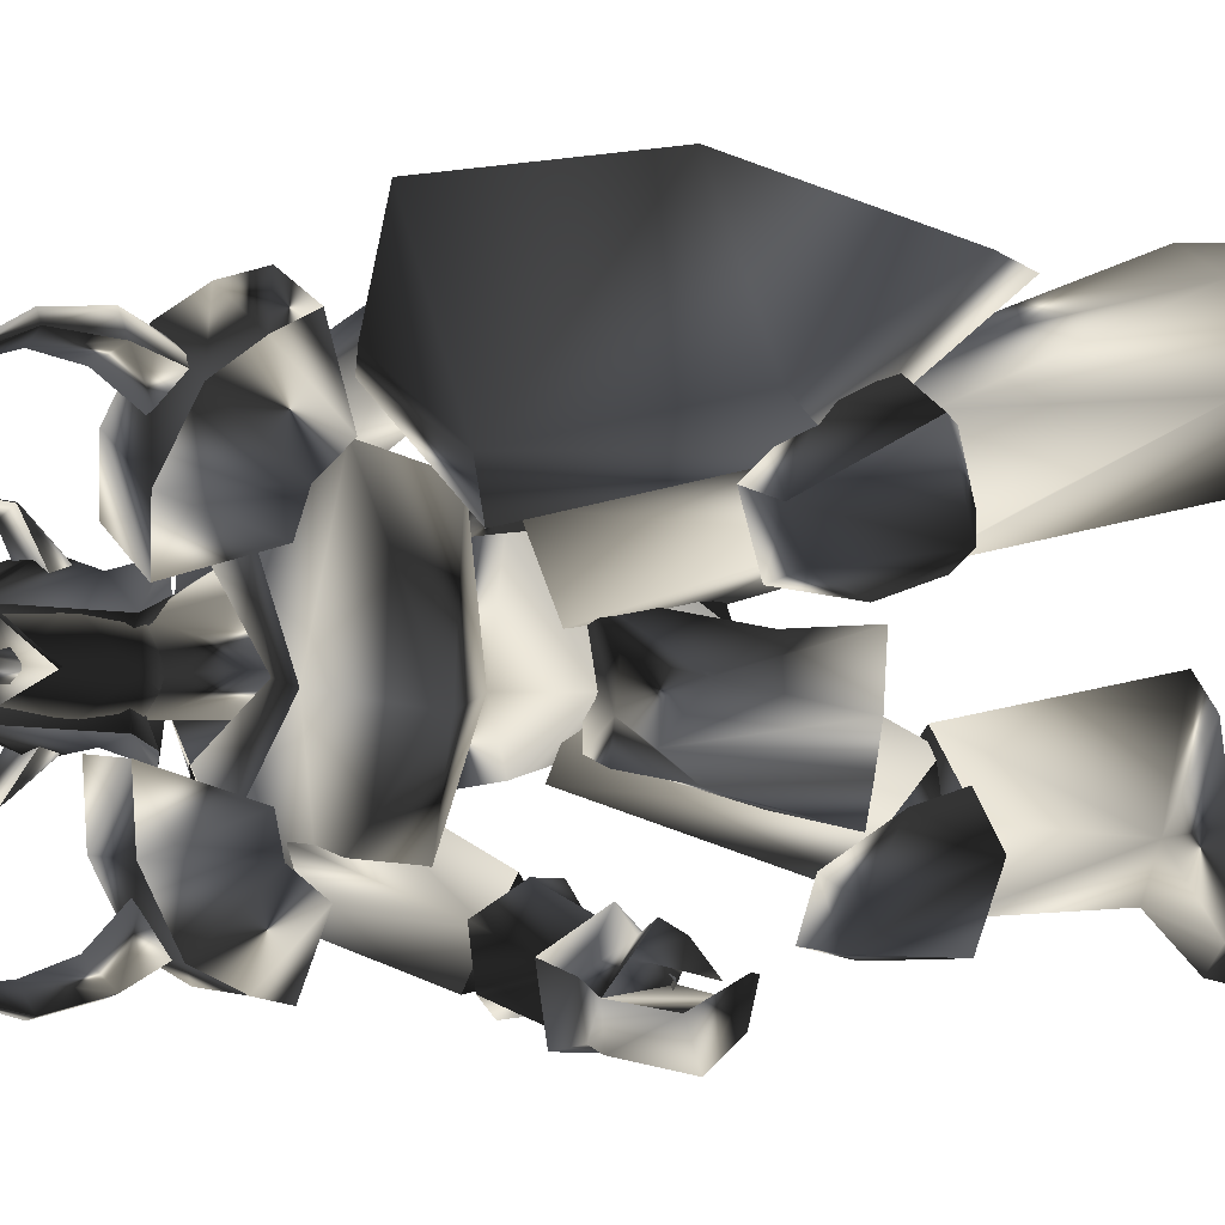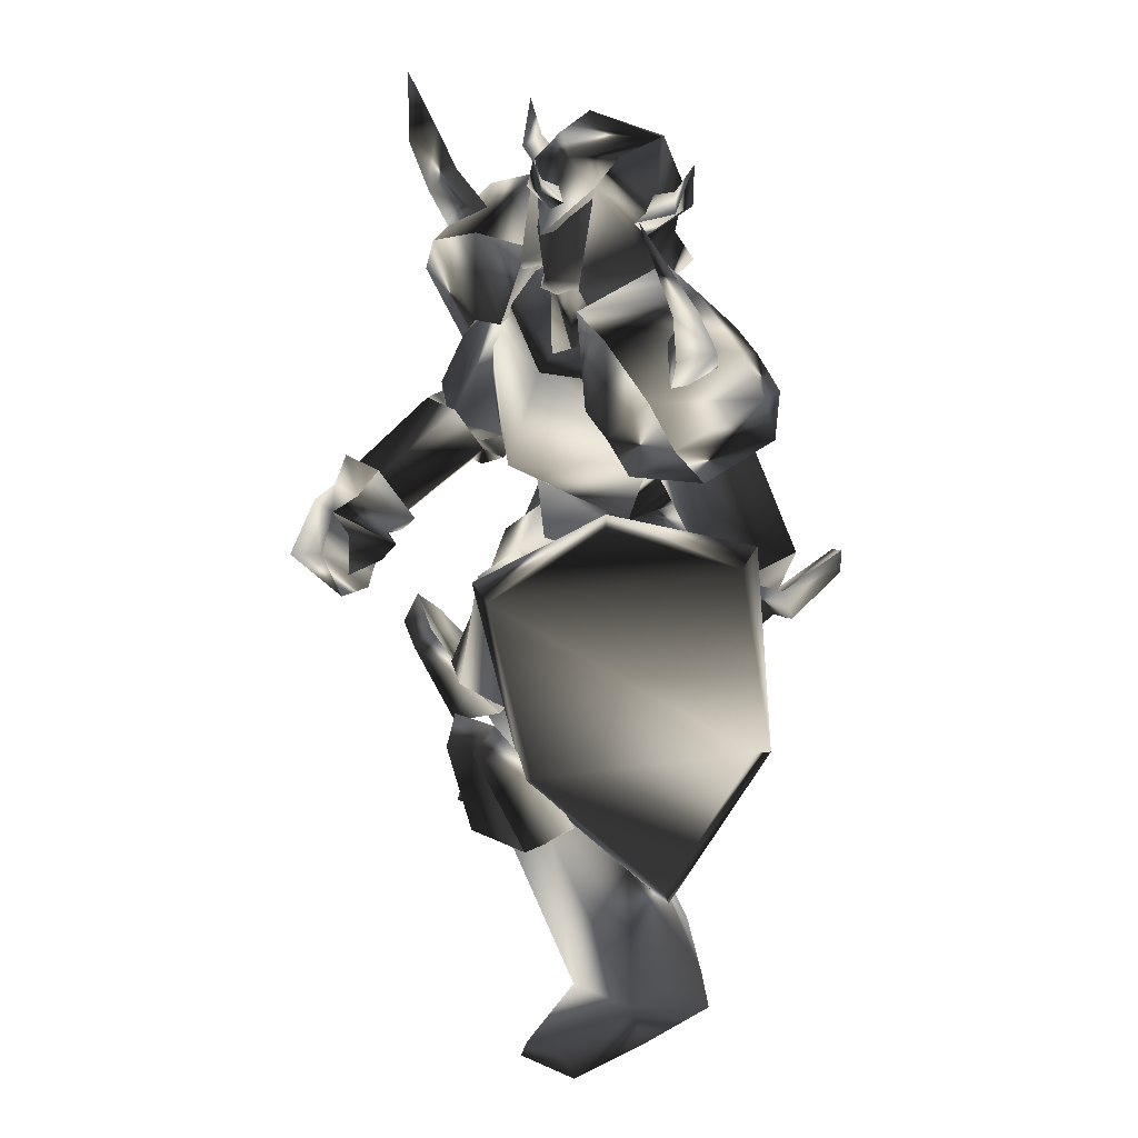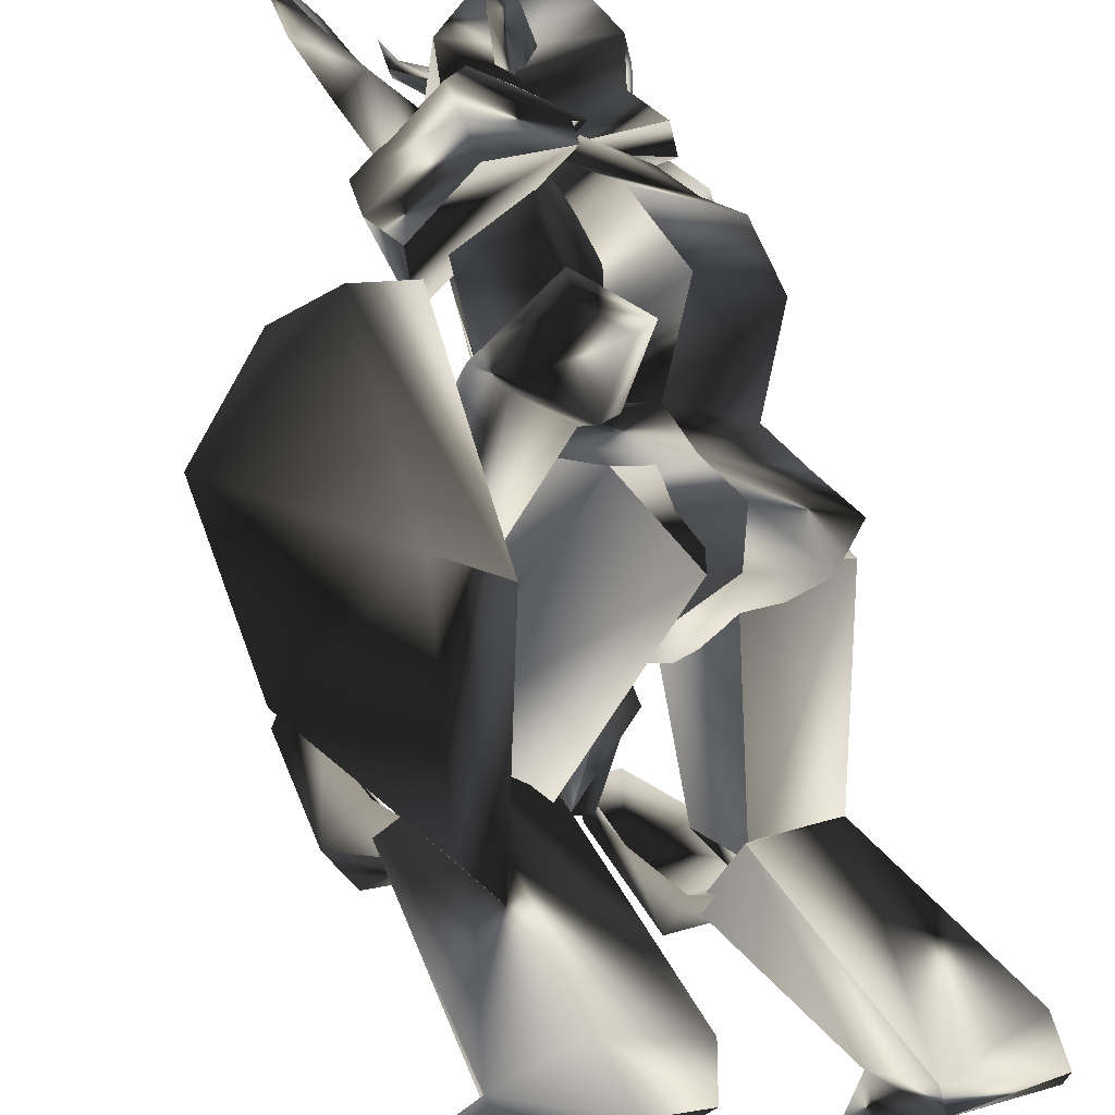
<metadata>
{"format":"obj","ext":"obj","renderer":"f3d","projection":"perspective","resolution":1024,"background":"white","views":[{"elev":-1.9,"azim":81.7,"up":"+Y"},{"elev":32.7,"azim":127.3,"up":"+Z"},{"elev":76.2,"azim":162.4,"up":"+Y"}]}
</metadata>
<code>
o Models/knight/frames/knight_pain_a_2
v -1.107 -4.987 24
v 1.035 -3.335 22.42
v -0.03619 -5.622 20.83
v -0.5718 -0.7935 23.81
v 0.7136 -1.048 20.63
v -4.856 -0.4123 20.03
v -5.178 -0.7935 22.61
v -5.499 -4.224 20.23
v -5.606 -3.335 22.61
v -0.2504 -3.589 17.25
v -0.4646 -5.241 18.05
v 1.356 -4.224 17.45
v -5.927 -2.954 14.67
v -3.035 -5.241 12.88
v 1.785 -3.589 18.24
v 1.571 -2.954 17.45
v 0.2852 -1.556 18.05
v -4.214 0.9854 14.47
v -0.8931 -0.03115 12.68
v -3.678 -1.429 18.24
v -3.999 -3.843 18.24
v -0.4646 -3.335 12.68
v 2.32 1.494 5.135
v 1.142 -4.224 1.361
v 1.785 -4.224 5.731
v -3.357 4.289 2.155
v 1.678 1.875 1.559
v -4.428 5.433 -0.427
v -9.676 -1.683 -0.8243
v -8.177 -1.683 1.758
v -3.785 -7.528 4.34
v -4.856 -6.639 1.559
v -2.928 -6.893 16.26
v -6.677 -4.733 17.05
v -2.178 -2.445 9.107
v -3.571 3.654 -2.612
v 1.571 -1.937 -3.406
v 1.035 -3.716 13.48
v 0.4994 1.112 16.06
v -3.25 2.256 16.66
v 3.391 2.637 14.67
v 1.678 -4.097 12.48
v -1.964 -9.815 15.07
v -8.498 -7.528 16.06
v -1.643 5.051 15.07
v 3.713 4.797 10.89
v -3.357 -11.72 11.49
v 3.391 -4.987 7.121
v -9.891 -5.749 14.07
v -3.999 4.67 13.28
v 3.606 3.4 6.724
v -2.393 -10.7 7.32
v -10.1 -4.351 9.703
v -5.392 4.67 9.107
v -3.464 -7.909 6.724
v -7.106 -3.081 4.539
v -2.821 3.018 4.936
v 2.856 1.24 7.121
v -7.641 -1.175 -2.811
v -0.786 -4.478 -3.605
v 4.141 -16.93 0.1689
v 2.32 -17.31 0.5661
v 3.713 -17.06 3.744
v 5.212 -16.68 2.552
v 5.855 -14.26 2.95
v 4.677 -13.63 4.34
v 3.82 -11.72 1.361
v 5.212 -12.86 0.7648
v 2.32 -14.14 -1.023
v 4.141 -14.64 -0.8243
v 3.499 -15.28 -3.009
v 7.355 -14.9 2.354
v 2.963 -14.77 -1.023
v 7.997 -15.41 -0.427
v 3.284 -16.93 -0.8243
v 4.034 -16.42 -3.406
v 8.426 -17.57 -1.023
v 6.712 -16.93 2.155
v 7.569 -13.5 1.361
v 4.998 -12.23 -0.02974
v 5.641 -12.86 -1.023
v 4.677 -13.5 -1.222
v 6.926 -14.39 -2.016
v 7.997 -14.01 -2.811
v 5.427 -14.26 -3.605
v 6.391 4.67 -1.42
v 5.534 8.736 -0.8243
v 6.391 8.355 3.148
v 7.462 11.91 -1.817
v 7.676 10.9 3.943
v 9.283 4.162 0.1689
v 8.533 5.051 2.95
v 12.39 4.797 3.347
v 11.85 6.703 -3.804
v 11.75 5.941 -19.3
v 15.92 5.814 -20.69
v 11.43 5.56 -21.88
v 16.14 5.56 -21.68
v 5.641 2.764 -20.89
v 6.819 4.162 -22.08
v 3.927 8.355 -21.68
v 3.177 7.847 -19.3
v 7.462 11.79 -18.3
v 6.712 11.91 -21.48
v 16.25 9.372 -21.08
v 16.03 8.863 -20.29
v 11.64 10.01 -18.9
v 11.32 10.52 -21.68
v 11.96 0.8583 -9.365
v 7.355 0.09592 -8.769
v 8.747 7.212 -6.783
v 12.82 5.179 -8.174
v 5.641 4.416 -8.968
v -3.143 -9.307 -23.87
v -1.857 -13.75 -23.07
v -3.464 -9.815 -21.08
v -1.429 -13.75 -23.87
v -10.75 -5.368 -23.87
v -5.392 -4.987 -24.06
v -5.285 -3.208 -22.87
v -10.64 -4.987 -21.28
v -10.75 -10.83 -21.48
v -11.07 -10.45 -24.06
v -6.356 -12.61 -21.08
v -4.535 -15.28 -23.07
v -4.642 -15.53 -24.06
v -6.891 -12.74 -23.87
v -5.606 -11.34 -10.36
v -1.322 -5.368 -11.35
v 1.142 -9.053 -12.74
v -1.536 -12.74 -12.15
v -5.713 -6.893 -11.35
v 5.32 -7.401 -7.776
v 1.463 -8.545 -4.598
v 3.82 -9.307 -7.776
v 2.32 -7.655 -2.016
v 4.784 -6.257 -0.02974
v 2.427 -5.114 1.162
v -1.75 -6.511 1.758
v 1.892 -0.6665 2.155
v 3.82 -2.954 1.162
v 3.606 -3.716 -2.215
v 1.249 -7.02 1.162
v 5.105 -5.114 -8.174
v 1.035 -4.097 -4.995
v 2.535 -1.937 -4.797
v 4.998 -1.81 -8.372
v 13.89 0.4771 -9.365
v 11 -0.2853 -9.167
v 12.07 -1.302 -6.187
v 14.85 -0.2853 -3.406
v 15.28 1.875 -2.612
v 14.75 4.924 -8.174
v 13.46 -0.7935 -2.215
v 12.39 6.449 -7.18
v 9.176 4.289 -10.56
v 14.1 2.51 -1.222
v 13.46 5.433 -4.201
v 7.569 5.179 -10.36
v -2.178 4.289 -2.413
v 8.104 0.8583 -9.365
v -1.536 -1.429 -1.817
v 10.89 3.527 -9.564
v 10.14 1.112 -5.989
v 0.178 5.814 2.354
v 8.319 6.322 -4.995
v -3.678 1.24 2.552
v 10.78 4.797 -5.194
v 2.749 2.383 4.737
v 1.785 -1.937 2.95
v 1.678 -1.429 18.24
v 1.463 -0.7935 17.05
v -1.536 -3.081 18.64
v -1.964 0.223 19.44
v -1.536 0.8583 17.05
v -6.035 -0.6665 19.04
v -6.463 -4.351 19.24
v -7.748 -4.733 17.05
v -7.213 -0.1582 17.05
v -2.5 -7.02 17.45
v 1.142 -5.749 18.44
v 0.178 -6.384 17.45
v -3.143 -2.827 20.43
v -1.429 -4.987 25.2
v -3.999 -4.987 25.59
v -3.464 -0.03115 25.39
v 0.2852 -5.368 24.2
v 0.2852 -3.081 24.8
v -2.928 -6.766 22.02
v -7.106 -4.224 21.42
v -5.713 -3.589 24.6
v -6.677 -0.5394 21.42
v -1.964 0.9854 21.62
v -5.499 -1.175 24.6
v -1 -0.7935 25
v 0.8207 -1.048 23.81
v 2.32 -3.462 21.03
v -2.393 -6.257 19.63
v -2.607 -5.622 20.03
v -3.678 -5.114 21.03
v -3.892 -8.29 23.01
v -2.821 -4.987 22.42
v -1.643 -5.368 21.22
v -3.25 -7.655 23.81
v -2.5 -8.417 23.21
v -3.571 -8.672 25.59
v -1.964 -0.4123 19.83
v -1.107 -0.7935 21.03
v -1.214 2.637 22.61
v -2.286 -0.7935 22.22
v -3.143 -0.5394 20.83
v -2.071 2.002 23.41
v -2.607 2.764 22.61
v -2.071 3.145 25.2
v 1.142 -3.335 21.82
v 0.8207 -3.97 22.42
v 2.749 -3.97 23.81
v 0.7136 -3.208 23.21
v 0.9278 -2.572 22.42
v 2.32 -3.335 24.2
v 2.856 -2.954 23.81
v 2.856 -3.462 25.39
v -3.785 -11.21 2.155
v -7.427 -11.47 3.347
v -3.785 -12.86 1.162
v -6.999 -12.74 2.552
v -7.106 -15.15 3.744
v -3.892 -16.3 2.552
v -7.641 -15.28 5.135
v -3.892 -16.55 4.737
v -1.857 -15.41 5.731
v -1.75 -11.09 3.744
v -1.107 -12.61 6.128
v -3.035 -12.99 1.758
v -3.035 -15.66 3.148
v 3.284 -14.39 -0.427
v 3.177 -16.8 0.5661
v 4.998 -14.14 3.347
v 4.248 -16.55 2.95
v 4.355 -12.74 1.162
v -3.464 -10.96 3.943
v -8.07 -9.307 14.07
v -5.82 -13.5 4.737
v -5.071 -5.876 12.29
v -2.821 -14.52 2.155
v -1 -12.99 5.333
v -5.071 -11.72 15.66
v -3.357 -15.53 6.128
v -5.606 -6.766 16.26
v -2.286 -8.799 14.87
v 13.35 3.781 -4.797
v 15.6 3.4 7.717
v 15.07 5.687 -2.612
v 13.89 0.9854 7.121
v 10.25 11.02 -10.95
v 8.961 10.39 -12.94
v 5.32 14.2 -2.811
v 7.997 14.84 -1.023
v 7.89 13.44 9.703
v 5.105 12.55 9.306
v 11 7.339 11.09
v 9.604 6.322 11.09
v 0.7136 11.91 2.354
v -2.5 12.55 5.333
v -0.3575 10.39 2.95
v -1.429 13.31 4.737
v 3.177 13.69 4.34
v 0.2852 14.71 6.128
v 3.606 13.31 6.128
v 0.2852 14.71 7.518
v 2.963 8.228 6.128
v 1.142 8.482 3.744
v 4.463 10.9 6.326
v 1.356 11.15 2.751
v 3.391 12.68 4.34
v 6.498 8.863 -1.222
v 8.319 10.13 0.1689
v 7.89 6.322 1.758
v 9.176 8.609 1.957
v 6.284 6.449 -0.2284
v 0.8207 12.29 6.724
v -0.5718 6.195 15.26
v -0.3575 9.753 4.737
v -2.607 3.4 11.89
v 2.963 8.609 4.34
v 2.427 11.66 3.347
v 3.284 4.924 14.67
v 4.141 11.15 6.326
v -0.786 2.129 15.26
v 1.999 2.002 12.29
v 5.962 8.991 21.82
v 4.463 9.245 19.04
v 6.926 8.228 21.62
v 5.962 7.847 18.64
v 5.427 7.593 22.22
v 4.463 7.085 20.03
v 7.248 6.322 26.19
v 4.463 6.322 14.87
v 1.999 7.72 16.06
v 2.963 5.051 17.45
v 1.785 10.52 15.66
v -2.286 8.863 13.87
v 1.678 11.15 13.48
v 5.32 4.67 10.7
v 5.212 9.245 11.89
v 6.284 8.101 13.87
v -1.322 2.002 19.63
v 3.177 -0.4123 17.85
v 4.248 0.9854 12.88
v 0.4994 5.306 19.63
v -3.357 5.306 16.06
v 4.998 2.764 17.85
v -2.5 7.212 15.46
v 5.105 3.018 12.29
v 6.284 6.449 16.06
v 1.785 8.991 17.85
v -1.857 -16.04 21.82
v -4.428 -15.66 19.44
v -3.035 -16.3 22.22
v -2.5 -15.28 18.84
v -3.357 -13.88 20.23
v -2.821 -14.77 22.61
v -0.5718 -14.77 26.59
v -3.571 -11.21 17.85
v -5.713 -12.99 16.26
v -2.928 -13.12 15.26
v -7.748 -15.79 13.68
v -9.998 -11.85 14.07
v -7.32 -15.41 16.06
v -3.678 -15.91 12.29
v -1.214 -11.98 11.09
v -2.178 -15.41 14.07
v -0.3575 -8.417 13.28
v -0.5718 -6.639 18.44
v -5.713 -6.511 20.23
v -9.141 -8.163 16.46
v -5.82 -10.32 20.03
v -0.6789 -10.32 18.24
v -9.355 -10.32 15.86
v -0.5718 -10.45 12.88
v -1.429 -14.14 16.46
v -6.57 -14.01 18.24
v 3.07 -8.417 -9.564
v 1.356 -7.655 -12.34
v 2.642 -10.2 -13.34
v 4.248 -11.85 -7.578
v 2.963 -13.75 -7.18
v -0.03619 -14.14 -12.74
v 3.927 -10.7 -5.989
v -3.357 -9.053 -13.74
v -2.714 -13.5 -11.35
v 1.892 -13.5 -5.591
v -1 -14.26 -8.571
v -1.322 -6.384 -11.95
v -9.034 -3.081 -2.016
v -5.178 -8.29 -12.94
v -3.999 -0.2853 -1.42
v 0.2852 -8.926 -9.564
v -1.75 -9.942 -13.34
v -4.642 -11.21 -8.174
v -7.963 -7.147 1.361
v -6.463 -1.683 2.95
v -2.178 -11.98 -9.167
v -3.357 -7.655 2.95
v -0.8931 -3.716 1.758
f 1 2 3
f 4 5 2
f 4 6 5
f 7 8 6
f 1 3 8
f 9 7 4
f 10 11 12
f 13 11 14
f 3 15 11
f 16 12 15
f 5 17 15
f 17 18 19
f 18 20 13
f 12 11 15
f 16 15 17
f 15 3 2
f 15 2 5
f 4 2 1
f 4 1 9
f 8 9 1
f 21 8 3
f 14 22 19
f 17 22 10
f 6 4 7
f 20 5 6
f 8 7 9
f 21 6 8
f 10 12 16
f 11 21 3
f 21 20 6
f 20 17 5
f 22 11 10
f 16 17 10
f 11 22 14
f 22 17 19
f 11 13 21
f 18 17 20
f 21 13 20
f 13 14 19
f 19 18 13
f 23 24 25
f 26 27 23
f 28 27 26
f 29 26 30
f 28 26 29
f 30 31 32
f 29 30 32
f 31 24 32
f 33 34 35
f 36 37 27
f 28 36 27
f 33 35 38
f 38 35 39
f 39 35 40
f 40 35 34
f 38 39 41
f 42 38 41
f 38 43 33
f 42 43 38
f 34 33 43
f 44 34 43
f 44 40 34
f 45 40 44
f 40 41 39
f 45 41 40
f 46 42 41
f 47 42 48
f 44 43 47
f 49 44 47
f 50 45 44
f 49 50 44
f 45 46 41
f 50 46 45
f 48 46 51
f 48 52 47
f 53 47 52
f 49 47 53
f 54 50 49
f 53 54 49
f 54 51 46
f 50 54 46
f 51 25 48
f 52 25 55
f 56 52 55
f 53 52 56
f 57 54 53
f 56 57 53
f 57 58 51
f 54 57 51
f 23 25 58
f 55 25 31
f 56 55 31
f 30 56 31
f 26 57 56
f 30 26 56
f 57 23 58
f 26 23 57
f 24 27 37
f 59 32 60
f 29 32 59
f 24 37 60
f 59 28 29
f 36 28 59
f 24 31 25
f 24 23 27
f 25 52 48
f 25 51 58
f 42 47 43
f 42 46 48
f 60 36 59
f 37 36 60
f 32 24 60
f 61 62 63
f 64 61 63
f 65 64 63
f 66 65 63
f 65 66 67
f 68 65 67
f 68 69 70
f 67 69 68
f 70 69 62
f 61 70 62
f 62 66 63
f 67 66 62
f 69 67 62
f 71 72 73
f 74 72 71
f 71 73 75
f 76 71 75
f 77 75 78
f 76 75 77
f 74 77 78
f 72 74 78
f 79 72 80
f 81 79 80
f 81 73 82
f 80 73 81
f 79 83 82
f 68 70 73
f 80 68 73
f 72 65 68
f 80 72 68
f 84 74 85
f 72 78 64
f 65 72 64
f 75 61 64
f 78 75 64
f 73 70 61
f 75 73 61
f 79 73 72
f 82 73 79
f 84 77 74
f 84 76 77
f 76 84 85
f 83 81 82
f 83 79 81
f 71 85 74
f 85 71 76
f 86 87 88
f 87 89 90
f 89 87 86
f 91 92 93
f 90 89 94
f 93 90 94
f 92 88 90
f 94 86 91
f 91 93 94
f 88 92 91
f 88 91 86
f 90 88 87
f 86 94 89
f 90 93 92
f 95 96 97
f 97 96 98
f 99 100 101
f 99 101 102
f 103 102 101
f 103 101 104
f 105 106 107
f 105 107 108
f 96 106 98
f 98 106 105
f 109 110 111
f 109 111 112
f 97 98 108
f 108 98 105
f 96 95 107
f 96 107 106
f 107 112 111
f 107 111 103
f 111 113 102
f 111 102 103
f 110 99 113
f 113 99 102
f 110 109 95
f 110 95 99
f 108 107 104
f 104 107 103
f 104 101 100
f 110 113 111
f 104 97 108
f 99 95 100
f 100 95 97
f 109 112 95
f 95 112 107
f 104 100 97
f 114 115 116
f 117 115 114
f 118 119 120
f 121 118 120
f 118 121 122
f 123 118 122
f 124 125 126
f 127 124 126
f 117 125 115
f 126 125 117
f 128 129 130
f 131 128 130
f 127 117 114
f 126 117 127
f 124 116 115
f 125 124 115
f 128 131 124
f 122 128 124
f 121 132 128
f 122 121 128
f 132 120 129
f 121 120 132
f 116 130 129
f 120 116 129
f 123 124 127
f 122 124 123
f 119 118 123
f 128 132 129
f 127 114 123
f 119 116 120
f 114 116 119
f 116 131 130
f 124 131 116
f 114 119 123
f 133 134 135
f 136 137 133
f 134 136 135
f 138 139 140
f 138 141 142
f 140 142 141
f 136 143 138
f 135 136 133
f 144 137 142
f 140 134 145
f 146 140 145
f 138 137 136
f 142 137 138
f 133 144 145
f 134 140 139
f 138 140 141
f 139 138 143
f 139 136 134
f 142 146 147
f 142 140 146
f 136 139 143
f 144 133 137
f 142 147 144
f 144 147 146
f 145 134 133
f 146 145 144
f 148 149 150
f 148 150 151
f 148 151 152
f 148 152 153
f 151 150 154
f 153 155 156
f 156 148 153
f 154 150 157
f 157 150 158
f 152 151 154
f 152 154 157
f 156 155 149
f 152 158 153
f 158 152 157
f 153 158 155
f 149 148 156
f 150 149 155
f 150 155 158
f 159 160 161
f 161 160 162
f 163 161 164
f 165 160 166
f 166 160 159
f 167 160 165
f 165 166 168
f 165 168 169
f 162 170 164
f 162 164 161
f 165 169 170
f 162 167 170
f 160 167 162
f 168 163 164
f 159 163 166
f 161 163 159
f 169 168 164
f 169 164 170
f 170 167 165
f 163 168 166
f 171 172 173
f 171 174 175
f 175 174 176
f 177 178 179
f 180 178 177
f 181 182 180
f 181 183 173
f 184 185 186
f 173 172 175
f 187 184 188
f 184 187 189
f 189 190 191
f 191 190 192
f 193 186 194
f 195 186 193
f 196 197 188
f 196 183 197
f 187 183 181
f 181 198 187
f 198 177 190
f 176 192 190
f 174 193 192
f 193 174 196
f 185 191 194
f 180 198 181
f 188 197 187
f 188 195 196
f 188 186 195
f 184 186 188
f 194 186 185
f 192 194 191
f 190 177 176
f 179 176 177
f 176 179 175
f 175 172 171
f 177 198 180
f 190 189 198
f 191 185 189
f 193 196 195
f 194 192 193
f 192 176 174
f 183 187 197
f 183 196 171
f 189 187 198
f 171 196 174
f 189 185 184
f 180 182 173
f 173 175 179
f 178 180 173
f 179 178 173
f 173 182 181
f 173 183 171
f 199 200 201
f 202 203 204
f 202 204 200
f 200 199 203
f 202 200 203
f 205 206 204
f 206 201 204
f 206 205 201
f 205 204 203
f 201 200 204
f 199 201 205
f 205 203 199
f 207 208 209
f 210 211 212
f 210 212 208
f 208 207 211
f 210 208 211
f 213 214 212
f 214 209 212
f 214 213 209
f 213 212 211
f 209 208 212
f 207 209 213
f 213 211 207
f 215 216 217
f 218 219 220
f 218 220 216
f 216 215 219
f 218 216 219
f 221 222 220
f 222 217 220
f 222 221 217
f 221 220 219
f 217 216 220
f 215 217 221
f 221 219 215
f 223 224 225
f 225 224 226
f 226 227 228
f 226 228 225
f 227 229 230
f 227 230 228
f 229 224 230
f 230 224 223
f 226 224 227
f 227 224 229
f 231 232 233
f 232 223 225
f 232 225 234
f 234 225 235
f 235 225 228
f 235 228 231
f 231 228 230
f 223 232 231
f 223 231 230
f 234 235 236
f 236 235 237
f 231 233 238
f 231 238 239
f 231 239 237
f 231 237 235
f 240 232 236
f 236 232 234
f 233 232 238
f 238 232 240
f 240 236 238
f 238 236 237
f 238 237 239
f 241 242 243
f 244 242 241
f 245 246 241
f 243 242 247
f 248 243 247
f 249 247 242
f 246 248 247
f 250 246 247
f 246 250 244
f 241 246 244
f 250 247 249
f 244 250 249
f 242 244 249
f 248 246 245
f 243 248 245
f 241 243 245
f 251 252 253
f 254 252 251
f 255 251 253
f 256 251 255
f 257 255 258
f 256 255 257
f 257 258 259
f 260 257 259
f 259 261 262
f 260 259 262
f 262 261 252
f 254 262 252
f 252 261 259
f 257 251 256
f 254 251 257
f 262 254 257
f 260 262 257
f 258 255 253
f 258 253 252
f 259 258 252
f 263 264 265
f 266 264 263
f 267 268 266
f 263 267 266
f 269 270 268
f 267 269 268
f 269 264 270
f 265 264 269
f 268 264 266
f 270 264 268
f 271 272 273
f 263 265 272
f 274 263 272
f 275 263 274
f 267 263 275
f 273 267 275
f 269 267 273
f 273 272 265
f 269 273 265
f 276 275 274
f 277 275 276
f 278 271 273
f 279 278 273
f 277 279 273
f 275 277 273
f 276 272 280
f 274 272 276
f 278 272 271
f 280 272 278
f 278 276 280
f 277 276 278
f 279 277 278
f 281 282 283
f 283 282 284
f 283 285 286
f 287 282 281
f 287 281 288
f 282 287 289
f 287 288 285
f 287 285 290
f 284 290 285
f 284 285 283
f 289 287 290
f 289 290 284
f 289 284 282
f 286 285 288
f 286 288 281
f 286 281 283
f 291 292 293
f 294 293 292
f 295 296 291
f 297 291 293
f 298 299 300
f 294 298 300
f 300 296 294
f 298 292 299
f 295 297 293
f 291 297 295
f 292 298 294
f 293 294 295
f 292 291 296
f 299 292 296
f 296 295 294
f 296 300 299
f 301 302 303
f 302 304 305
f 306 301 303
f 304 306 305
f 307 308 309
f 310 307 311
f 308 312 309
f 308 307 310
f 313 302 301
f 314 304 302
f 314 315 306
f 315 316 301
f 312 315 314
f 309 314 313
f 310 311 313
f 312 310 316
f 313 311 309
f 302 313 314
f 305 303 302
f 306 304 314
f 314 309 312
f 313 316 310
f 301 316 313
f 310 312 308
f 316 315 312
f 301 306 315
f 303 305 306
f 309 311 307
f 317 318 319
f 318 317 320
f 319 321 322
f 317 319 323
f 324 325 326
f 324 326 320
f 320 321 324
f 325 318 326
f 317 323 322
f 322 323 319
f 320 326 318
f 322 320 317
f 321 319 318
f 321 318 325
f 320 322 321
f 325 324 321
f 327 328 329
f 330 331 328
f 327 329 332
f 330 332 331
f 333 334 335
f 336 335 337
f 333 338 334
f 337 335 334
f 329 328 339
f 328 331 340
f 332 341 340
f 329 342 341
f 340 341 338
f 339 340 333
f 339 336 337
f 342 337 338
f 333 336 339
f 340 339 328
f 328 327 330
f 340 331 332
f 338 333 340
f 337 342 339
f 339 342 329
f 334 338 337
f 338 341 342
f 341 332 329
f 332 330 327
f 335 336 333
f 343 344 345
f 346 343 345
f 347 346 345
f 348 347 345
f 349 343 346
f 350 351 348
f 348 345 350
f 352 343 349
f 353 343 352
f 349 346 347
f 352 349 347
f 344 351 350
f 348 353 347
f 352 347 353
f 351 353 348
f 350 345 344
f 351 344 343
f 353 351 343
f 354 355 356
f 357 355 354
f 358 354 359
f 360 355 361
f 356 355 360
f 361 355 362
f 363 360 361
f 364 363 361
f 358 365 357
f 354 358 357
f 365 364 361
f 365 362 357
f 357 362 355
f 358 359 363
f 360 359 356
f 356 359 354
f 358 363 364
f 365 358 364
f 361 362 365
f 360 363 359

</code>
